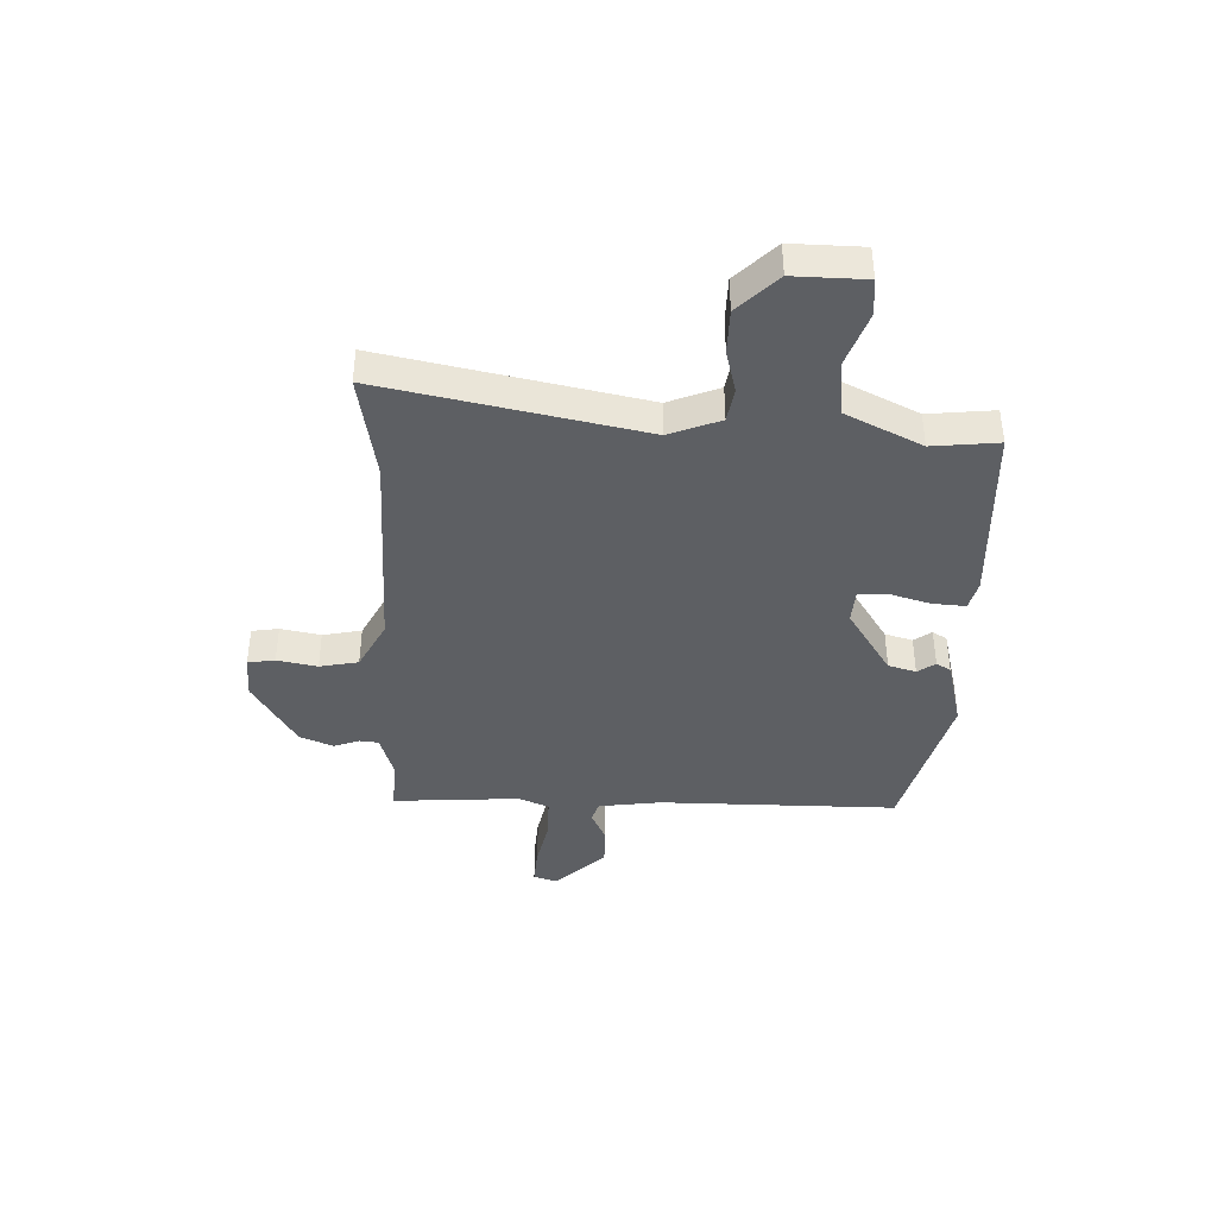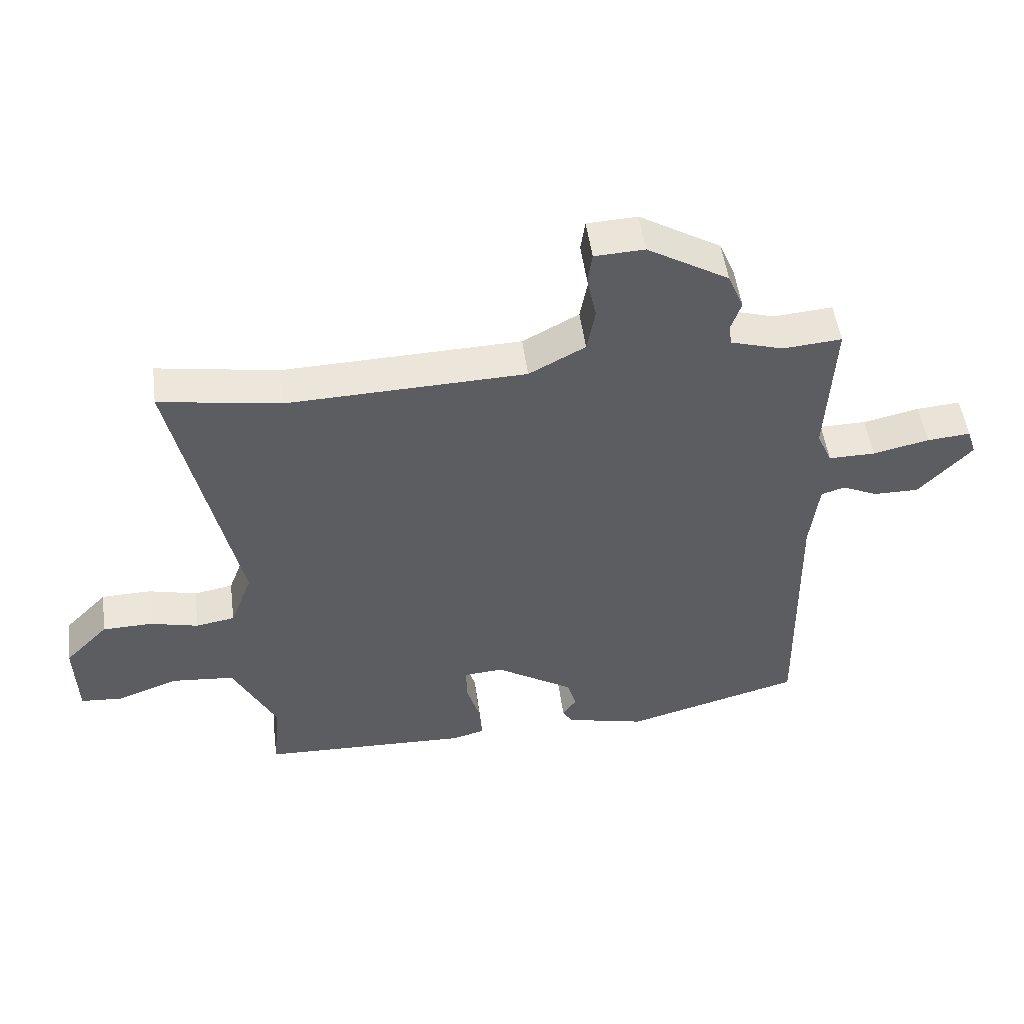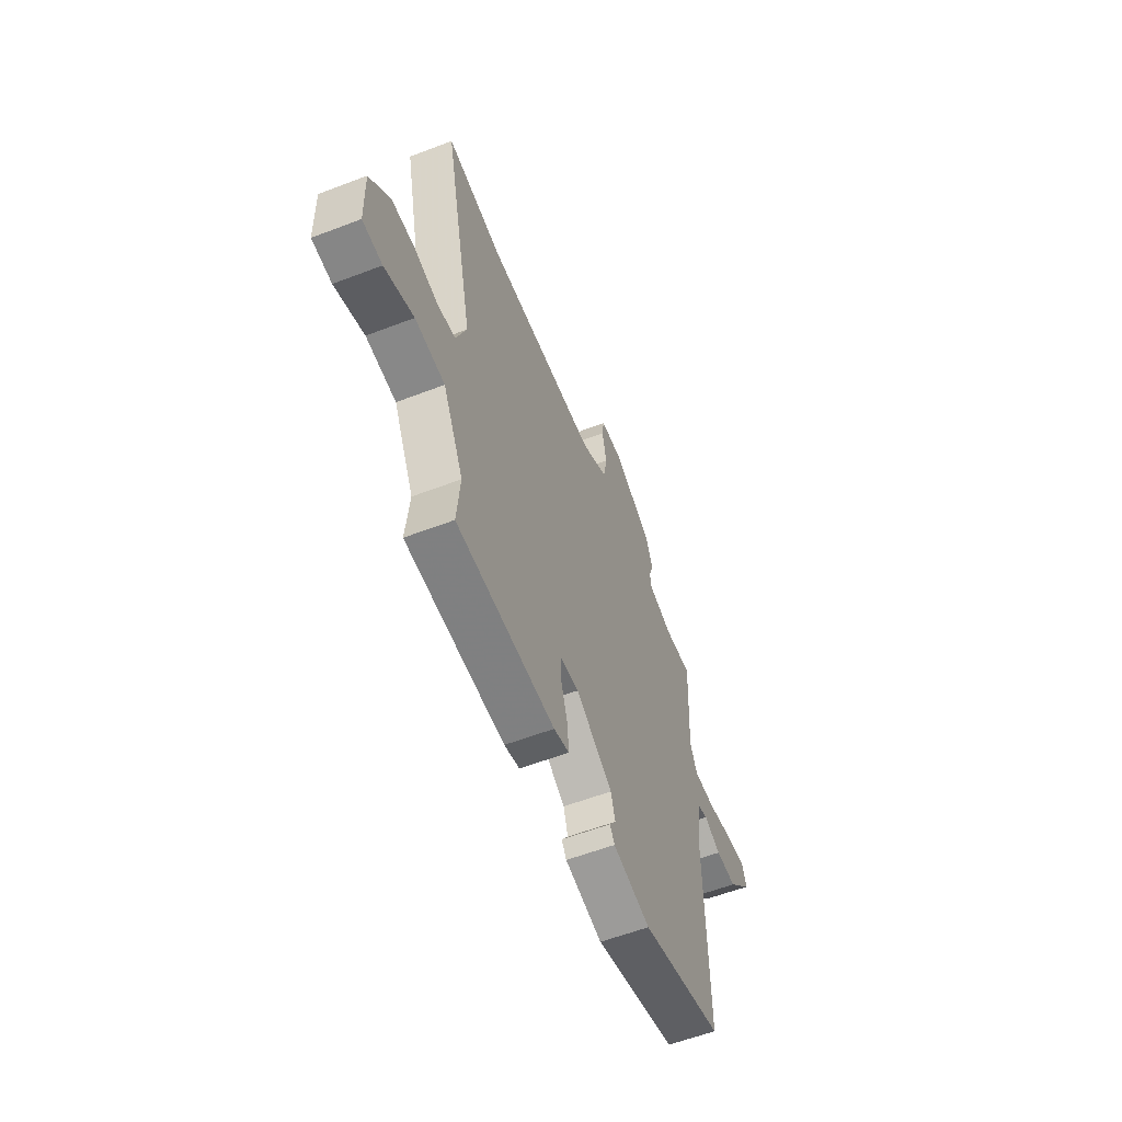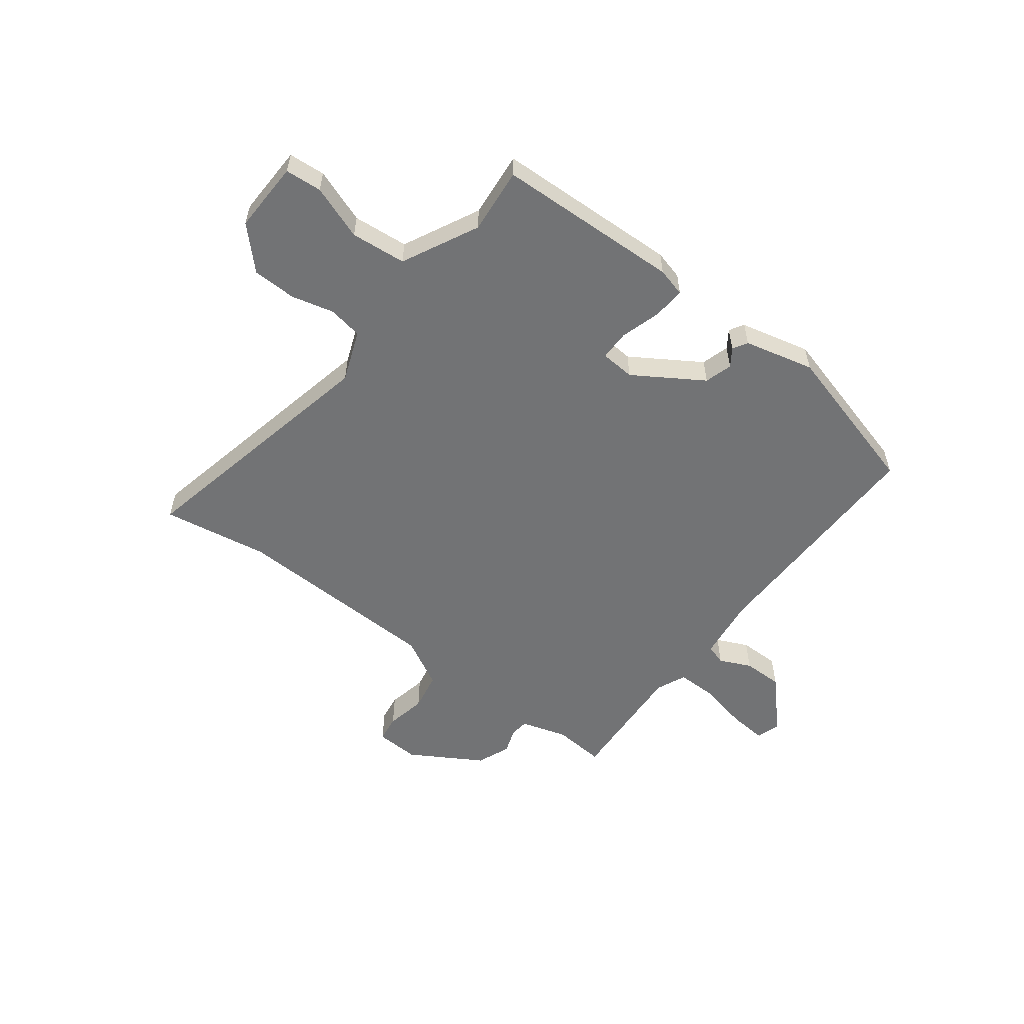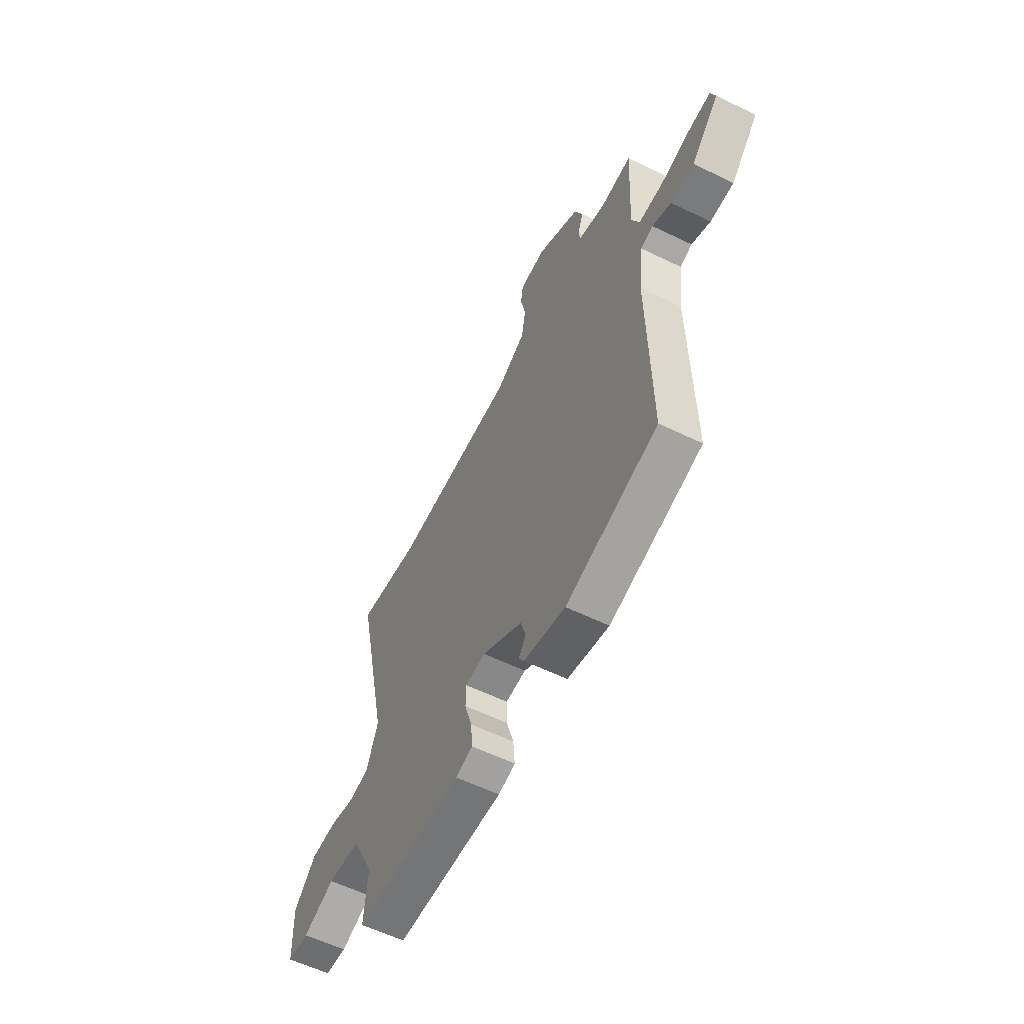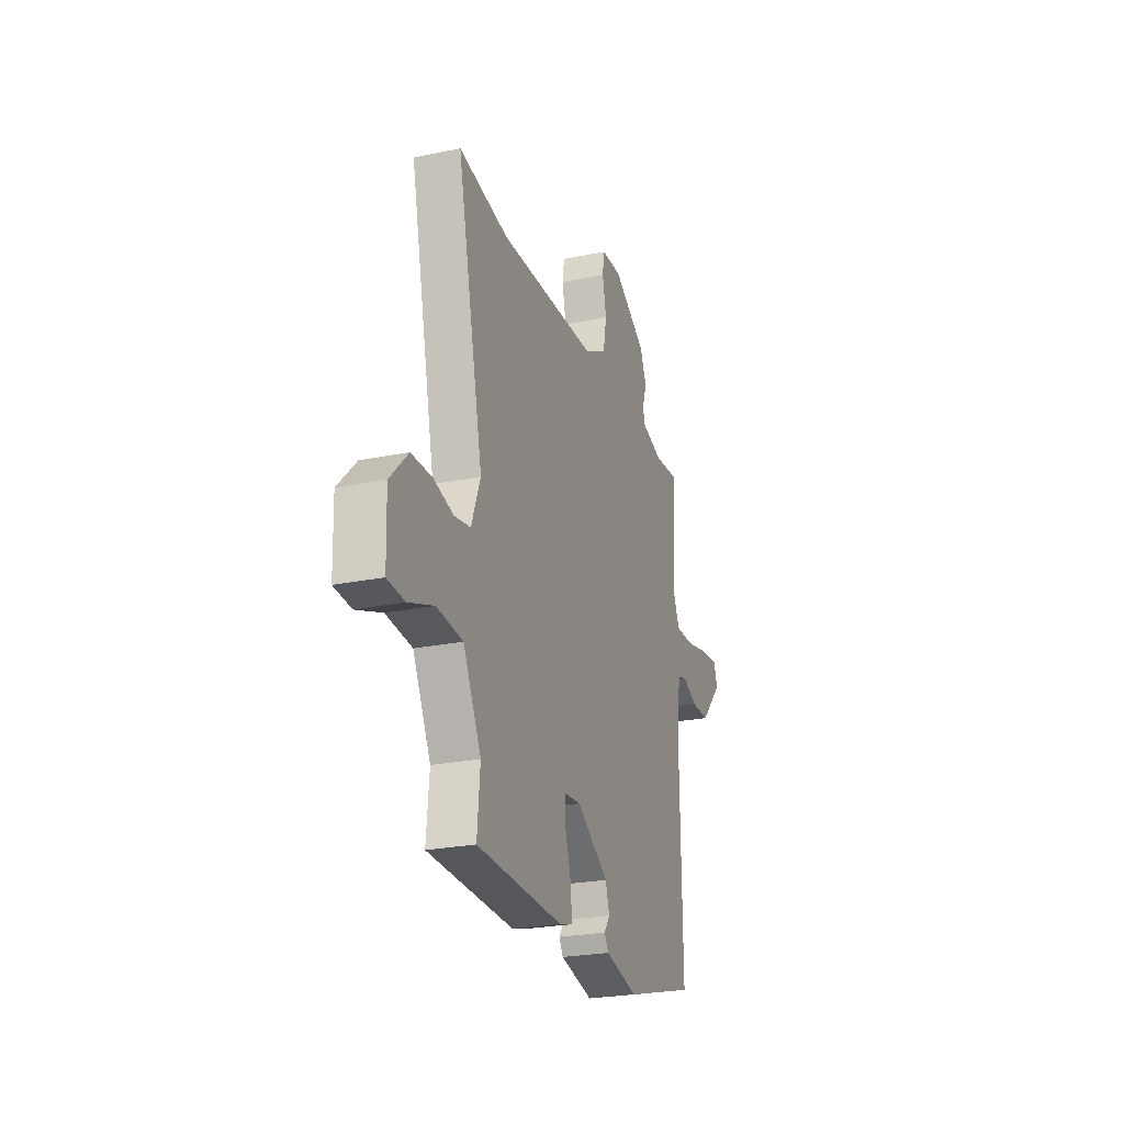
<metadata>
{"format":"obj","ext":"obj","renderer":"f3d","projection":"perspective","resolution":1024,"background":"white","views":[{"elev":-40.4,"azim":88.7,"up":"+Y"},{"elev":50.6,"azim":172.5,"up":"+Z"},{"elev":-58.3,"azim":111.6,"up":"+Z"},{"elev":-55.8,"azim":143.0,"up":"+Y"},{"elev":-58.3,"azim":-116.7,"up":"+Z"},{"elev":-24.7,"azim":108.6,"up":"+Z"}]}
</metadata>
<code>
v 0.401 0.07 0.484
v 0.593 0.07 0.515
v 0.492 0.07 0.05
v 0.527 0.07 -0.042
v 0.589 0.07 -0.053
v 0.666 0.07 -0.034
v 0.745 0.07 -0.036
v 0.814 0.07 -0.107
v 0.81 0.07 -0.236
v 0.744 0.07 -0.241
v 0.646 0.07 -0.205
v 0.546 0.07 -0.214
v 0.477 0.07 -0.351
v 0.488 0.07 -0.47
v 0.156 0.07 -0.481
v 0.104 0.07 -0.467
v 0.109 0.07 -0.408
v 0.131 0.07 -0.336
v 0.131 0.07 -0.282
v 0.069 0.07 -0.277
v -0.055 0.07 -0.355
v -0.07 0.07 -0.405
v -0.048 0.07 -0.437
v -0.064 0.07 -0.463
v -0.191 0.07 -0.493
v -0.47 0.07 -0.415
v -0.463 0.07 0.016
v -0.477 0.07 0.13
v -0.514 0.07 0.142
v -0.571 0.07 0.116
v -0.643 0.07 0.116
v -0.727 0.07 0.206
v -0.713 0.07 0.249
v -0.644 0.07 0.243
v -0.555 0.07 0.223
v -0.481 0.07 0.222
v -0.457 0.07 0.276
v -0.469 0.07 0.507
v -0.376 0.07 0.499
v -0.292 0.07 0.524
v -0.288 0.07 0.558
v -0.304 0.07 0.604
v -0.279 0.07 0.664
v -0.15 0.07 0.74
v -0.071 0.07 0.736
v -0.064 0.07 0.687
v -0.079 0.07 0.615
v -0.066 0.07 0.545
v 0.023 0.07 0.497
v 0.401 0 0.484
v 0.593 0 0.515
v 0.492 0 0.05
v 0.527 0 -0.042
v 0.589 0 -0.053
v 0.666 0 -0.034
v 0.745 0 -0.036
v 0.814 0 -0.107
v 0.81 0 -0.236
v 0.744 0 -0.241
v 0.646 0 -0.205
v 0.546 0 -0.214
v 0.477 0 -0.351
v 0.488 0 -0.47
v 0.156 0 -0.481
v 0.104 0 -0.467
v 0.109 0 -0.408
v 0.131 0 -0.336
v 0.131 0 -0.282
v 0.069 0 -0.277
v -0.055 0 -0.355
v -0.07 0 -0.405
v -0.048 0 -0.437
v -0.064 0 -0.463
v -0.191 0 -0.493
v -0.47 0 -0.415
v -0.463 0 0.016
v -0.477 0 0.13
v -0.514 0 0.142
v -0.571 0 0.116
v -0.643 0 0.116
v -0.727 0 0.206
v -0.713 0 0.249
v -0.644 0 0.243
v -0.555 0 0.223
v -0.481 0 0.222
v -0.457 0 0.276
v -0.469 0 0.507
v -0.376 0 0.499
v -0.292 0 0.524
v -0.288 0 0.558
v -0.304 0 0.604
v -0.279 0 0.664
v -0.15 0 0.74
v -0.071 0 0.736
v -0.064 0 0.687
v -0.079 0 0.615
v -0.066 0 0.545
v 0.023 0 0.497
f 44 45 46 47
f 44 47 48
f 41 42 43 44
f 40 41 44 48
f 39 40 48 49
f 37 38 39
f 32 33 34 35
f 32 35 36
f 29 30 31 32
f 29 32 36
f 28 29 36 37
f 24 25 26 27
f 22 23 24 27
f 21 22 27 28
f 20 21 28 37
f 15 16 17 18
f 13 14 15 18
f 12 13 18 19
f 8 9 10 11
f 8 11 12
f 5 6 7 8
f 4 5 8 12
f 3 4 12 19
f 1 2 3 19
f 20 37 39 49
f 1 19 20 49
f 96 95 94 93
f 97 96 93
f 93 92 91 90
f 97 93 90 89
f 98 97 89 88
f 88 87 86
f 84 83 82 81
f 85 84 81
f 81 80 79 78
f 85 81 78
f 86 85 78 77
f 76 75 74 73
f 76 73 72 71
f 77 76 71 70
f 86 77 70 69
f 67 66 65 64
f 67 64 63 62
f 68 67 62 61
f 60 59 58 57
f 61 60 57
f 57 56 55 54
f 61 57 54 53
f 68 61 53 52
f 68 52 51 50
f 98 88 86 69
f 98 69 68 50
f 1 50 51 2
f 2 51 52 3
f 3 52 53 4
f 4 53 54 5
f 5 54 55 6
f 6 55 56 7
f 7 56 57 8
f 8 57 58 9
f 9 58 59 10
f 10 59 60 11
f 11 60 61 12
f 12 61 62 13
f 13 62 63 14
f 14 63 64 15
f 15 64 65 16
f 16 65 66 17
f 17 66 67 18
f 18 67 68 19
f 19 68 69 20
f 20 69 70 21
f 21 70 71 22
f 22 71 72 23
f 23 72 73 24
f 24 73 74 25
f 25 74 75 26
f 26 75 76 27
f 27 76 77 28
f 28 77 78 29
f 29 78 79 30
f 30 79 80 31
f 31 80 81 32
f 32 81 82 33
f 33 82 83 34
f 34 83 84 35
f 35 84 85 36
f 36 85 86 37
f 37 86 87 38
f 38 87 88 39
f 39 88 89 40
f 40 89 90 41
f 41 90 91 42
f 42 91 92 43
f 43 92 93 44
f 44 93 94 45
f 45 94 95 46
f 46 95 96 47
f 47 96 97 48
f 48 97 98 49
f 49 98 50 1

</code>
